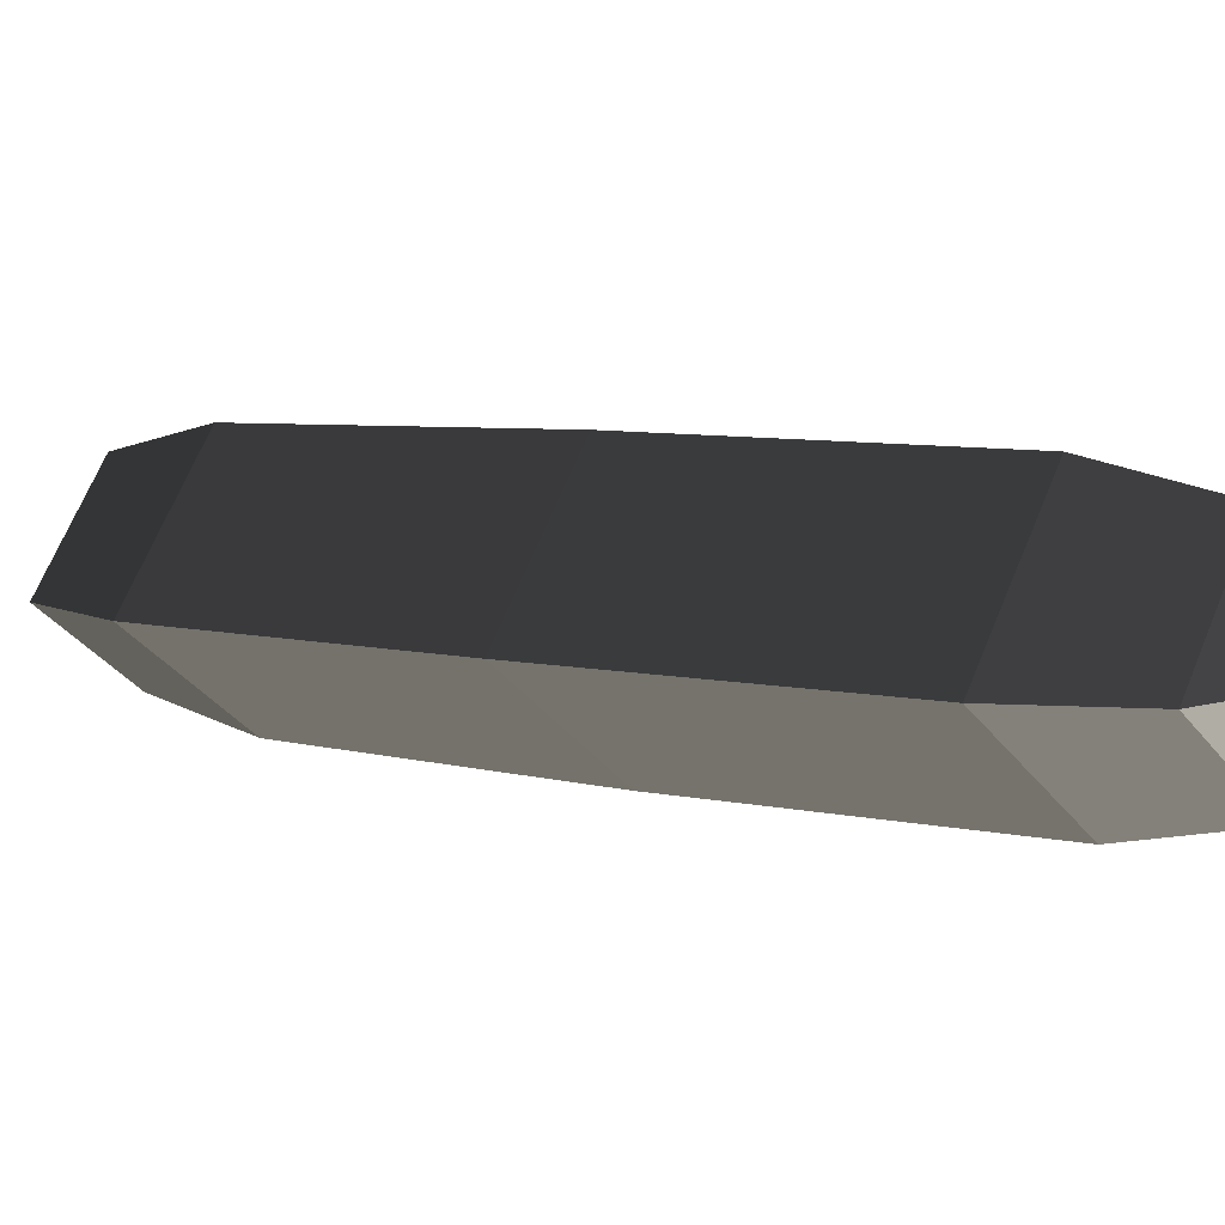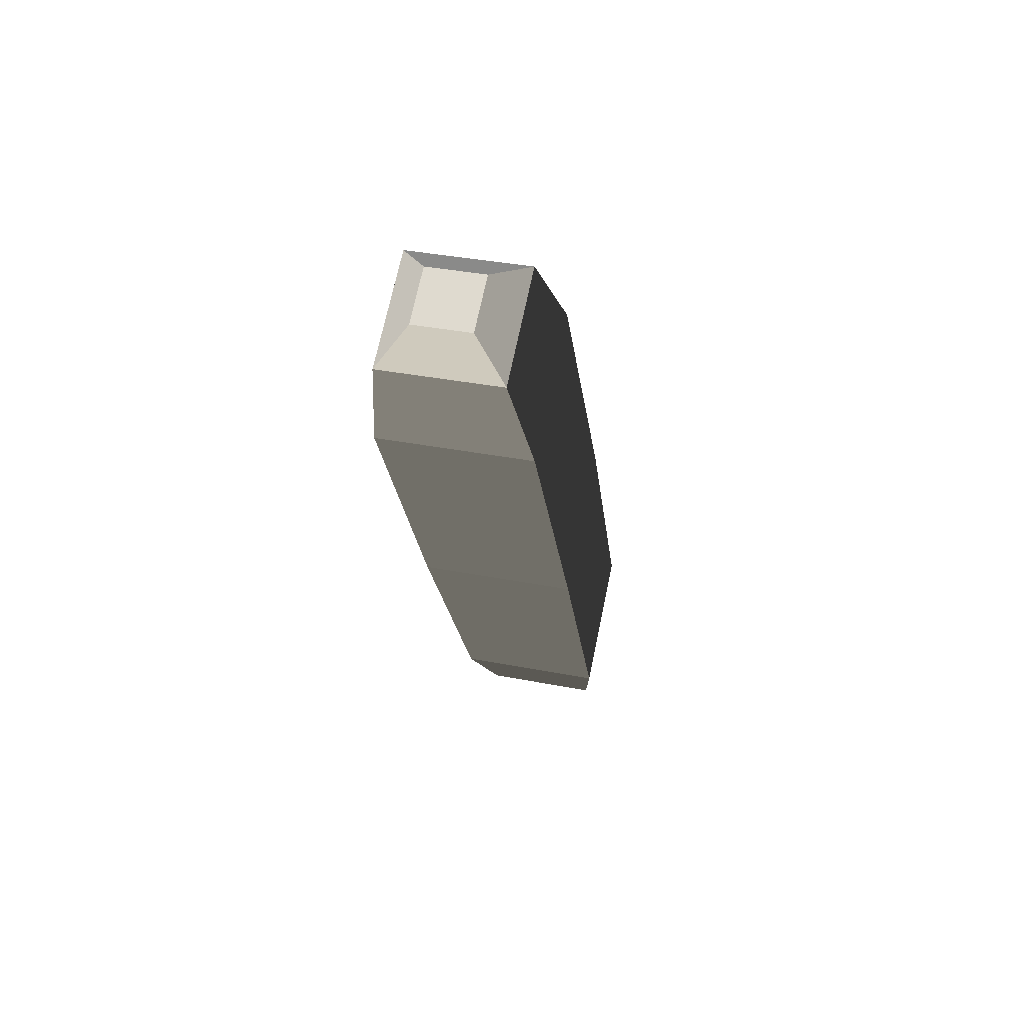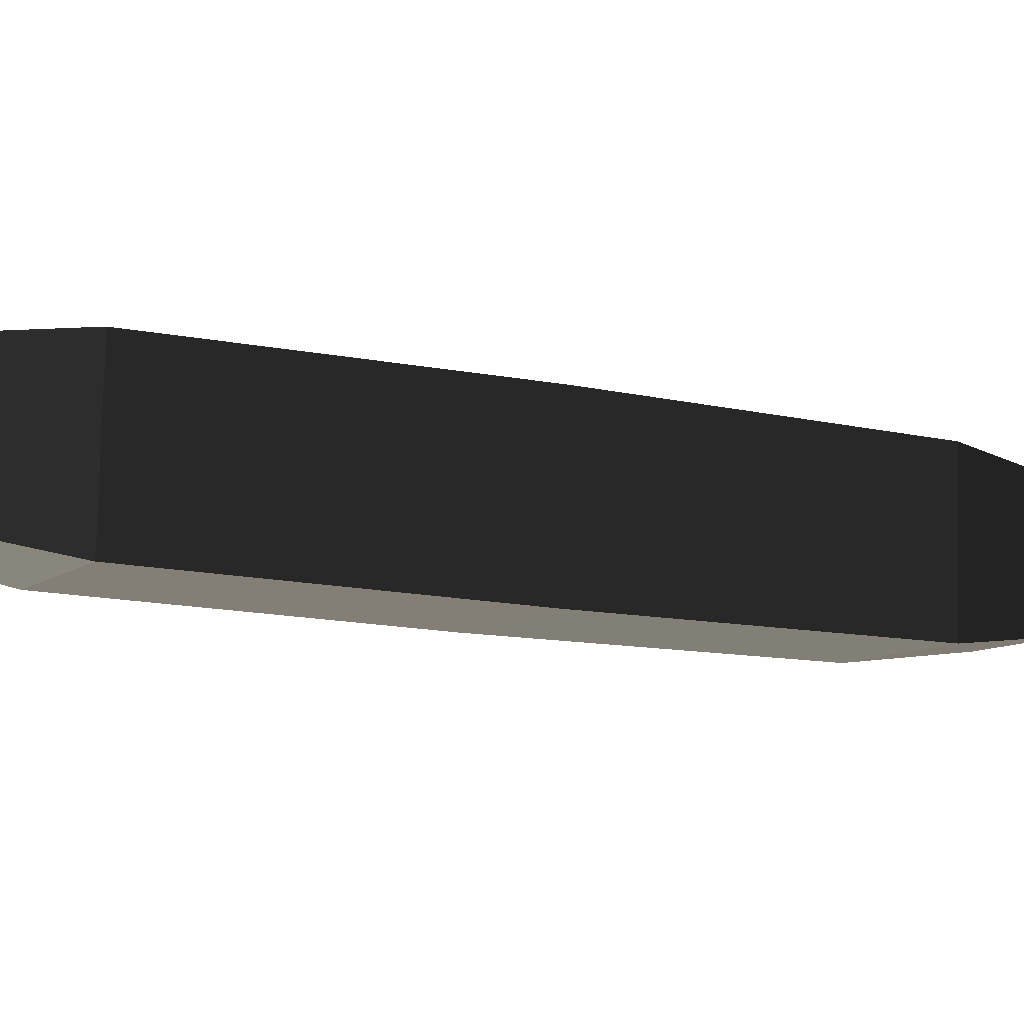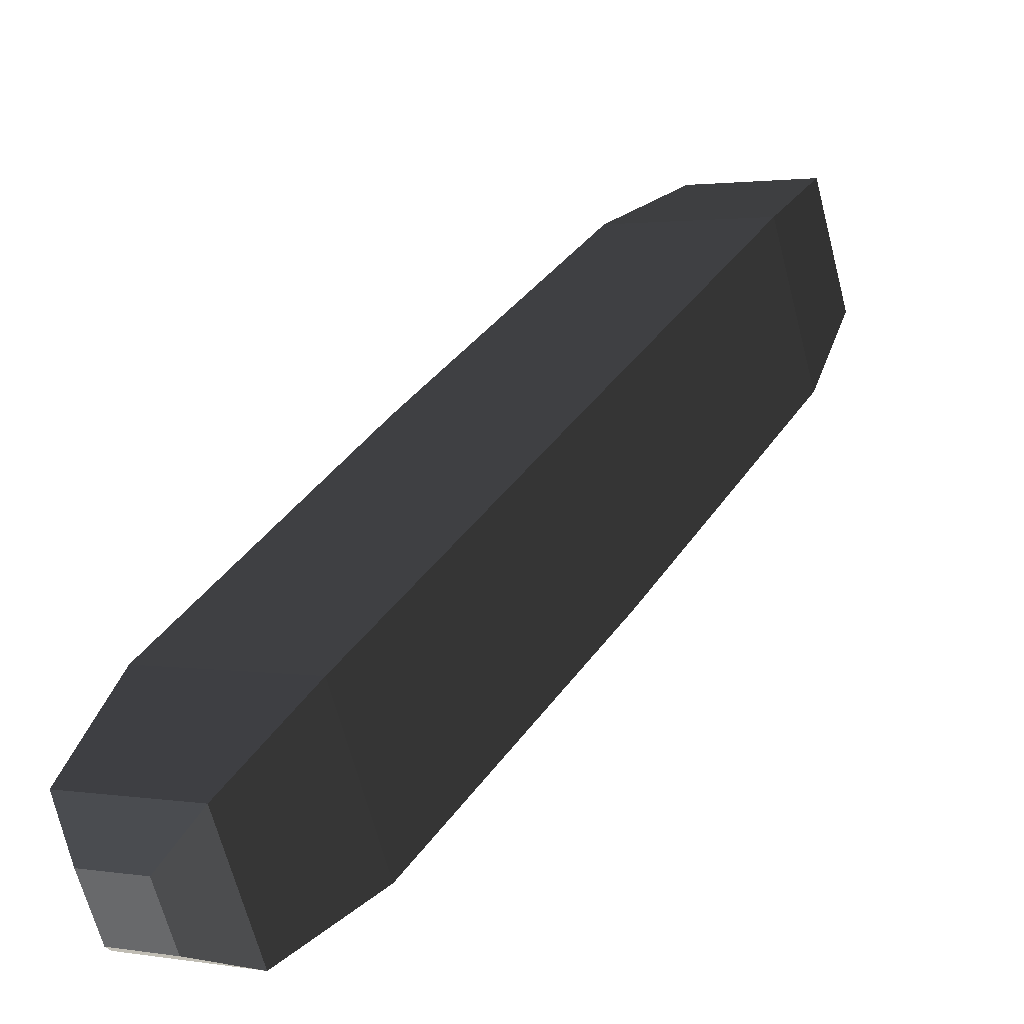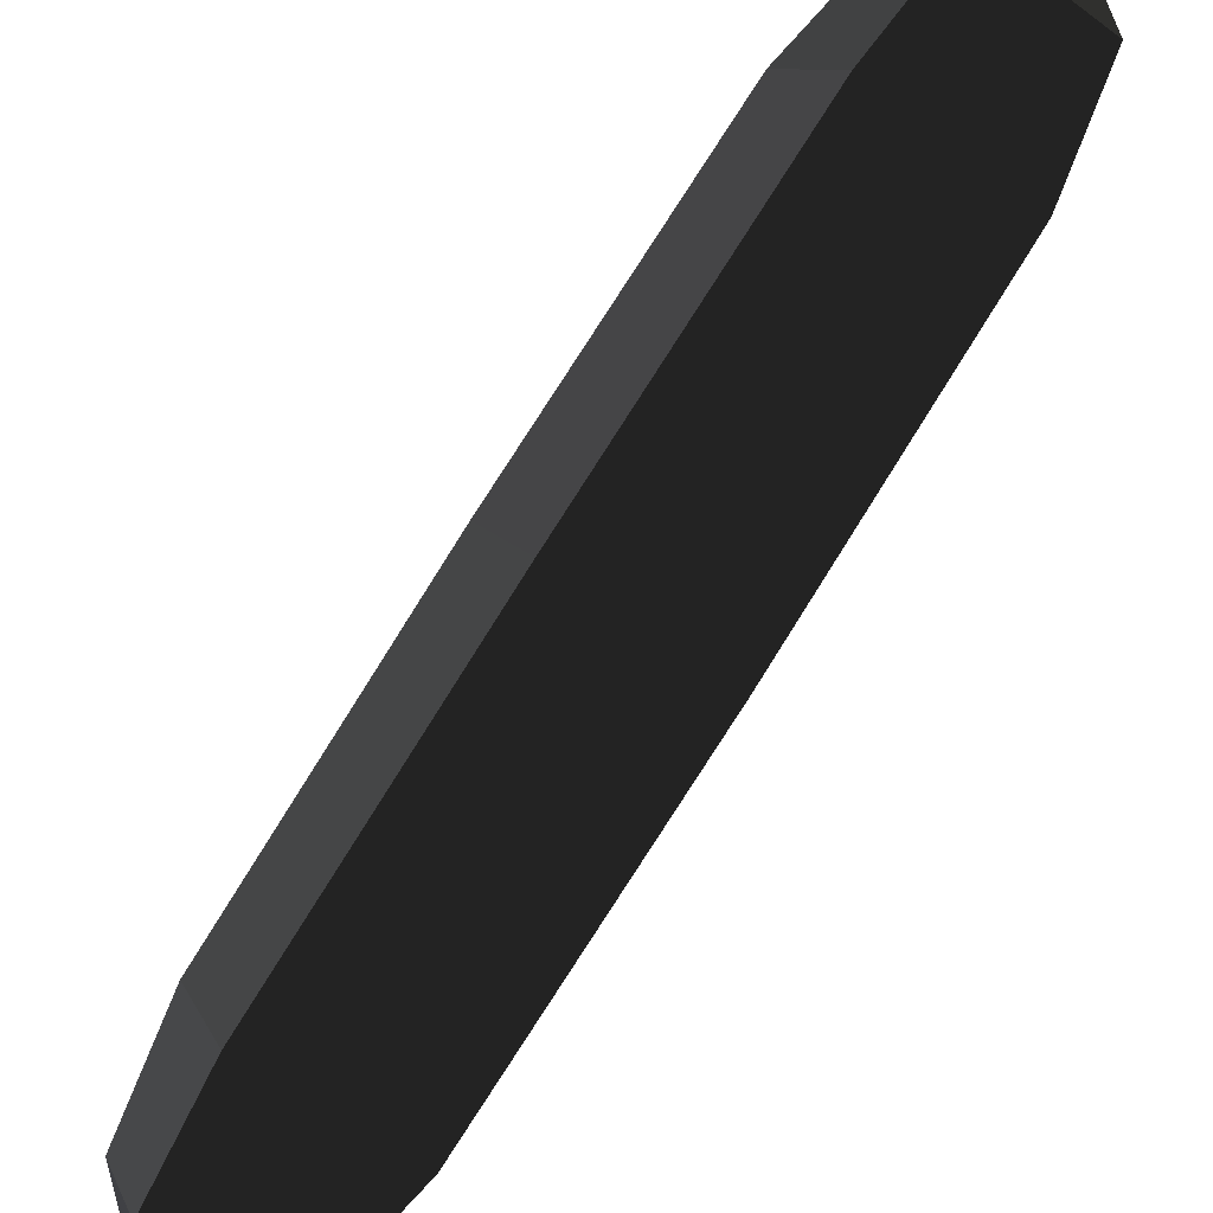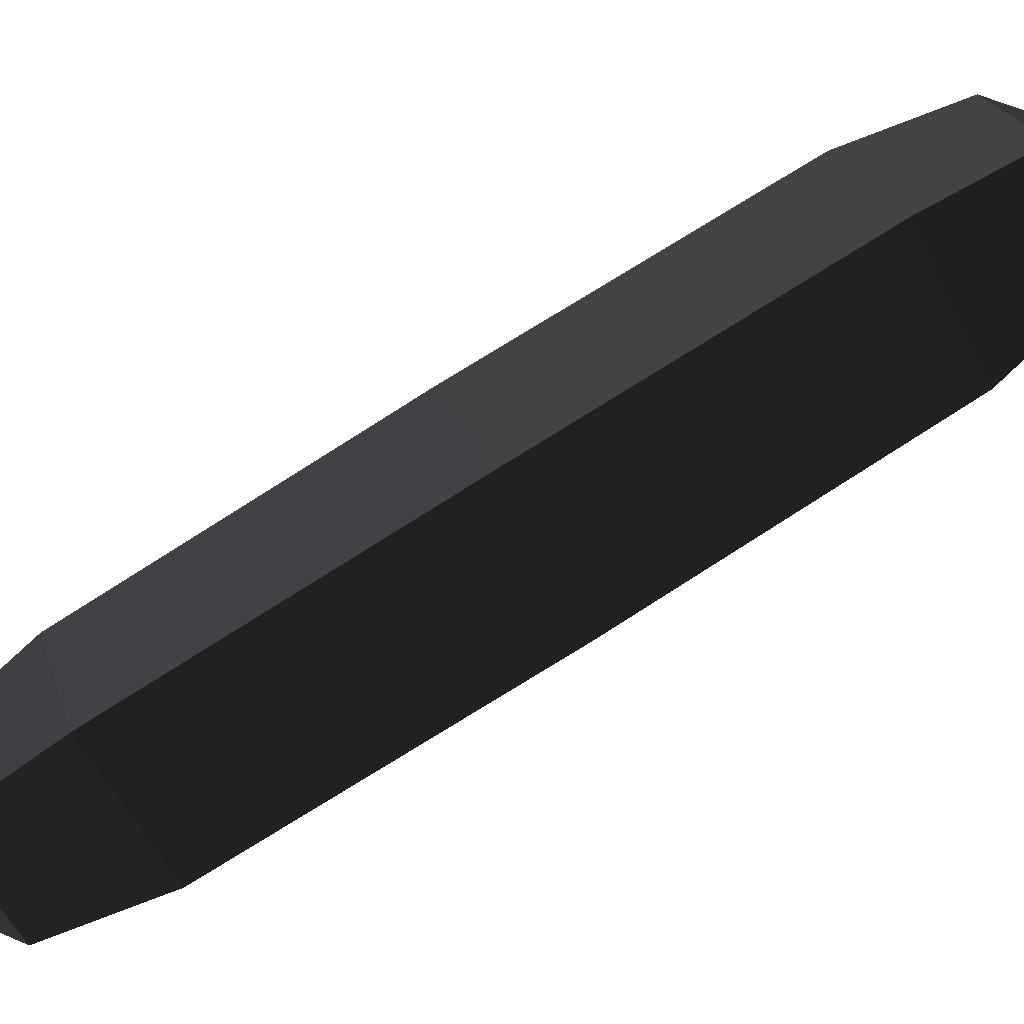
<metadata>
{"format":"obj","ext":"obj","renderer":"f3d","projection":"perspective","resolution":1024,"background":"white","views":[{"elev":-38.4,"azim":-57.2,"up":"+Y"},{"elev":40.8,"azim":13.7,"up":"+Z"},{"elev":79.9,"azim":-89.1,"up":"+Y"},{"elev":2.2,"azim":31.8,"up":"+Y"},{"elev":-57.9,"azim":142.2,"up":"+Y"},{"elev":25.0,"azim":73.4,"up":"+Y"}]}
</metadata>
<code>
o ../rami/model/RightFoot
v -0.006422 -0.03809 0.08623
v -0.007999 -0.03144 0.07689
v 0.007203 -0.03137 0.077
v 0.005553 -0.03804 0.08631
v -0.005966 -0.007509 0.001378
v -0.007616 -0.01418 0.01069
v 0.007587 -0.01411 0.0108
v 0.006009 -0.007459 0.00146
v -0.002848 -0.003231 -3.09e-05
v 0.002875 -0.003207 8.452e-06
v 0.002836 0.001872 0.002647
v -0.002887 0.001848 0.002607
v -0.006339 -0.04872 0.08071
v -0.007895 -0.04493 0.06988
v 0.002475 -0.0474 0.08508
v -0.003248 -0.04742 0.08504
v -0.003288 -0.04234 0.08768
v 0.002435 -0.04232 0.08772
v 0.007482 -0.0006234 0.0178
v 0.005927 0.003168 0.00698
v -0.007721 -0.0006869 0.0177
v -0.006048 0.003118 0.006898
v 0.005636 -0.04867 0.08079
v 0.007308 -0.04486 0.06999
v 0.007578 -0.01579 0.04751
v -0.008099 -0.01585 0.0474
v 0.007686 -0.0297 0.04028
v -0.007991 -0.02976 0.04018
f 1 2 3
f 4 1 3
f 5 6 7
f 7 8 5
f 9 10 11
f 11 12 9
f 13 14 2
f 2 1 13
f 15 16 17
f 17 18 15
f 8 7 19
f 19 20 8
f 21 22 20
f 20 19 21
f 14 13 23
f 23 24 14
f 6 5 22
f 22 21 6
f 24 23 4
f 4 3 24
f 21 19 25
f 25 26 21
f 14 24 27
f 27 28 14
f 6 21 26
f 26 28 6
f 24 3 25
f 25 27 24
f 25 3 2
f 2 26 25
f 27 7 6
f 6 28 27
f 26 2 14
f 14 28 26
f 25 19 7
f 7 27 25
f 5 8 10
f 10 9 5
f 8 20 11
f 11 10 8
f 20 22 12
f 12 11 20
f 22 5 9
f 9 12 22
f 23 13 16
f 16 15 23
f 13 1 17
f 17 16 13
f 1 4 18
f 17 1 18
f 4 23 15
f 15 18 4

</code>
